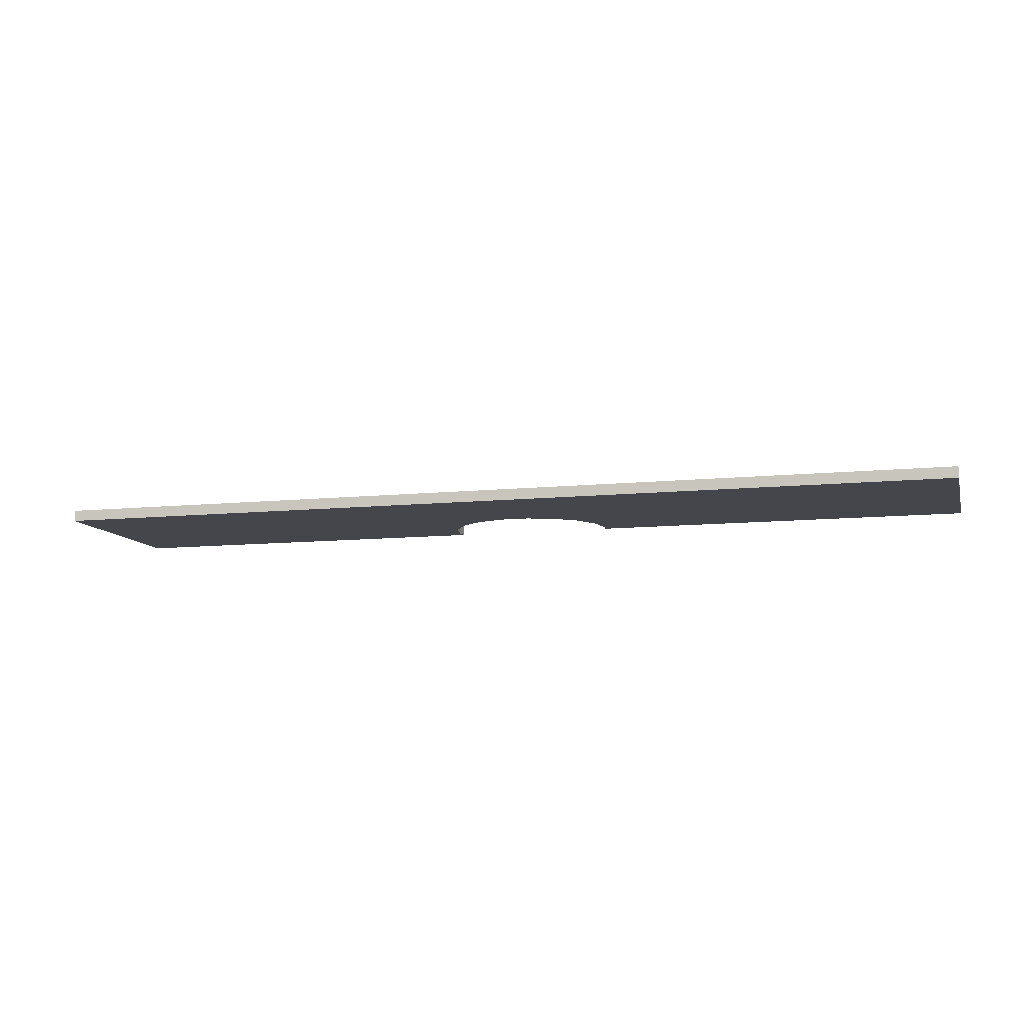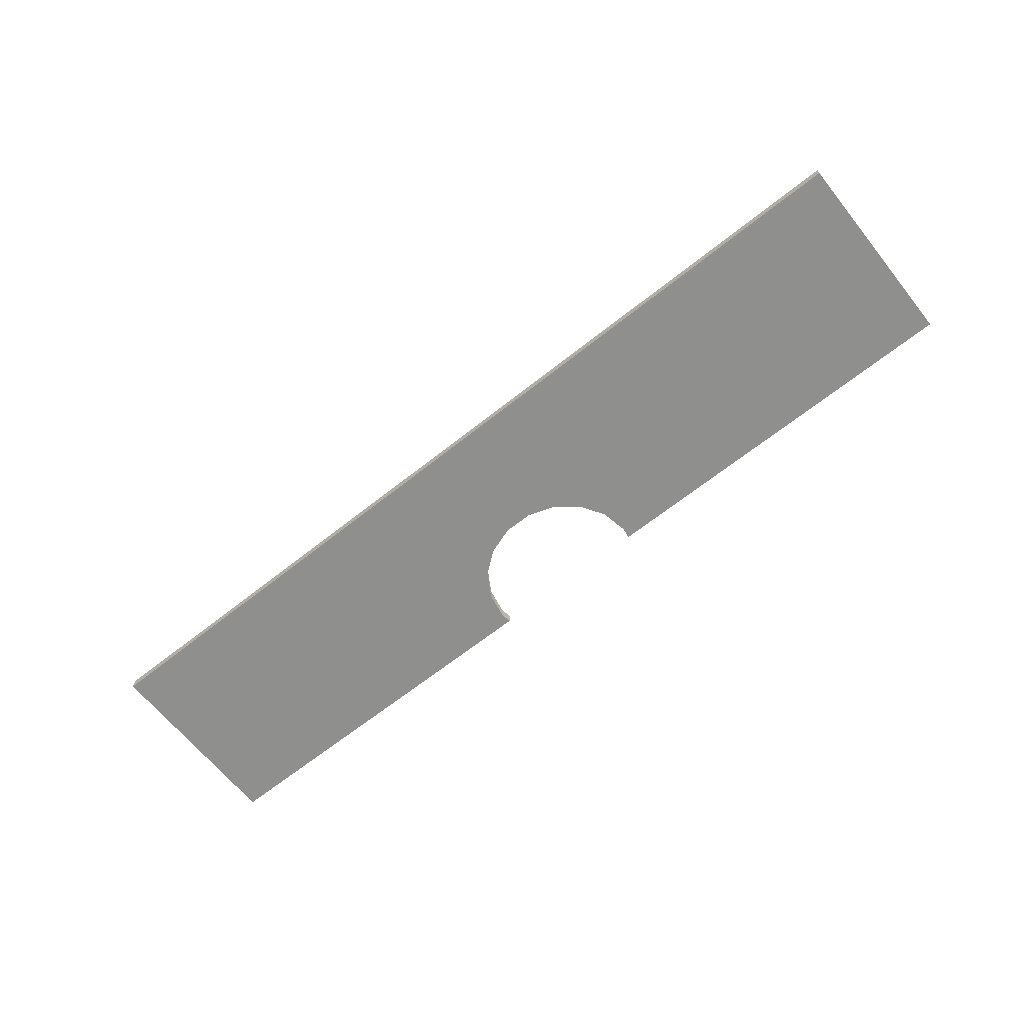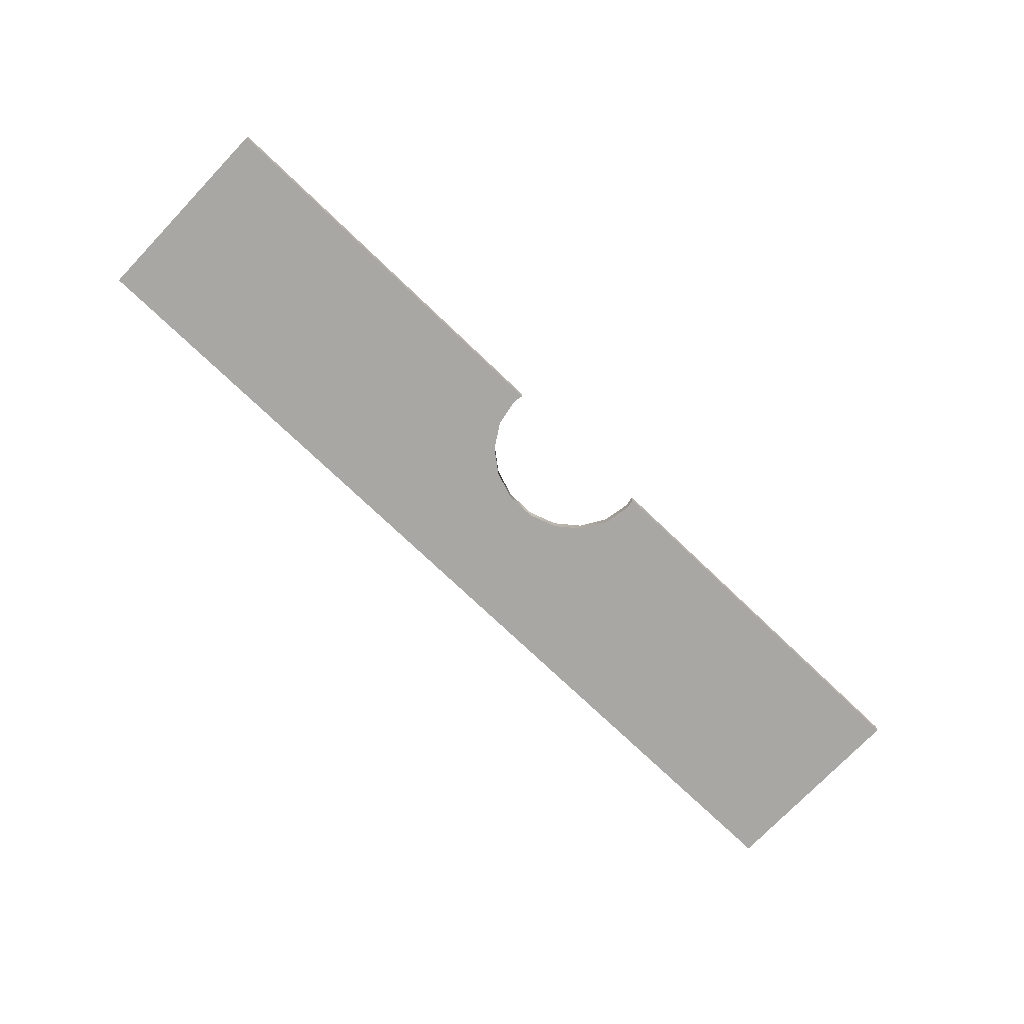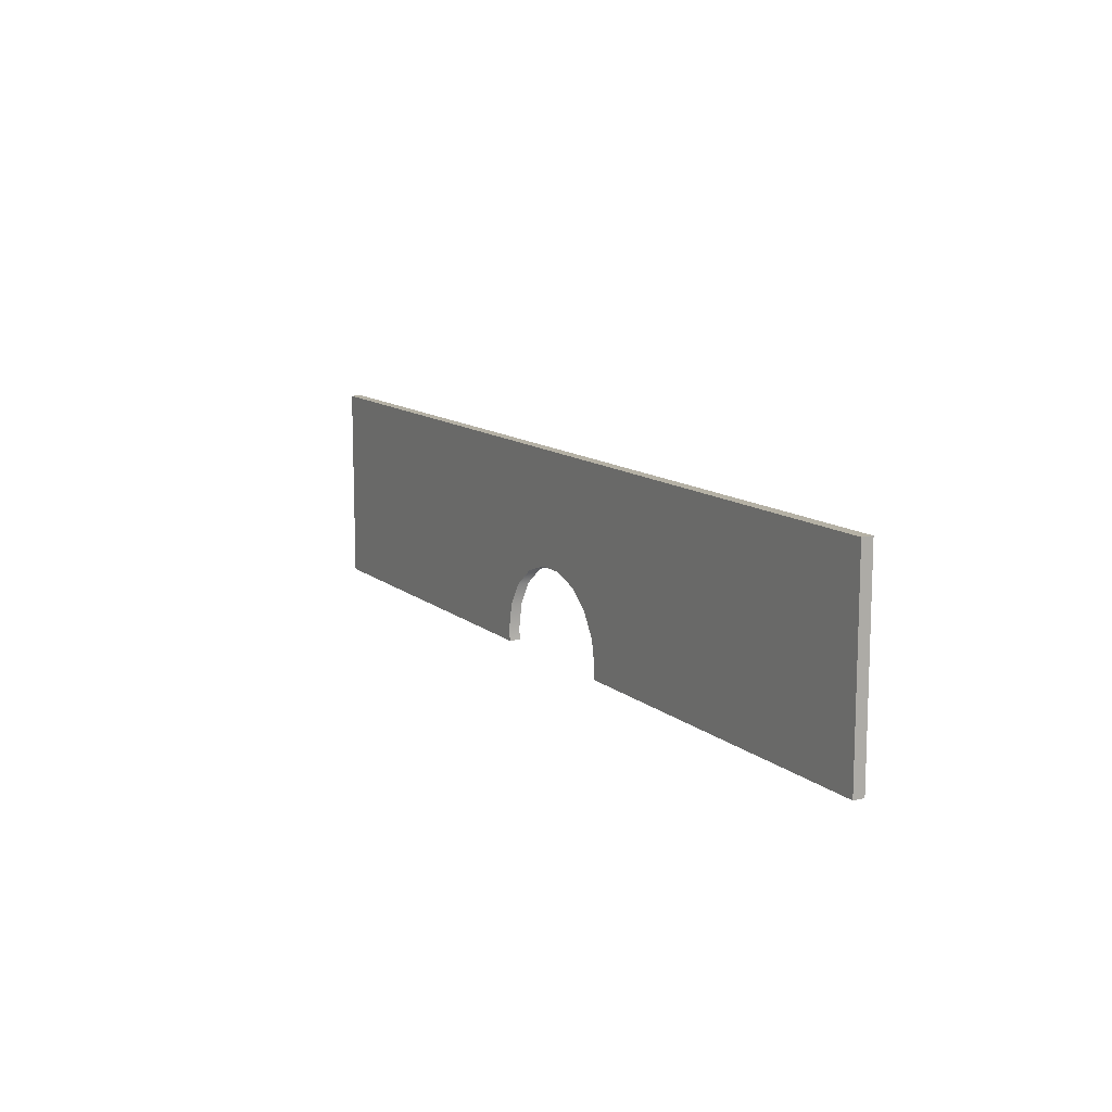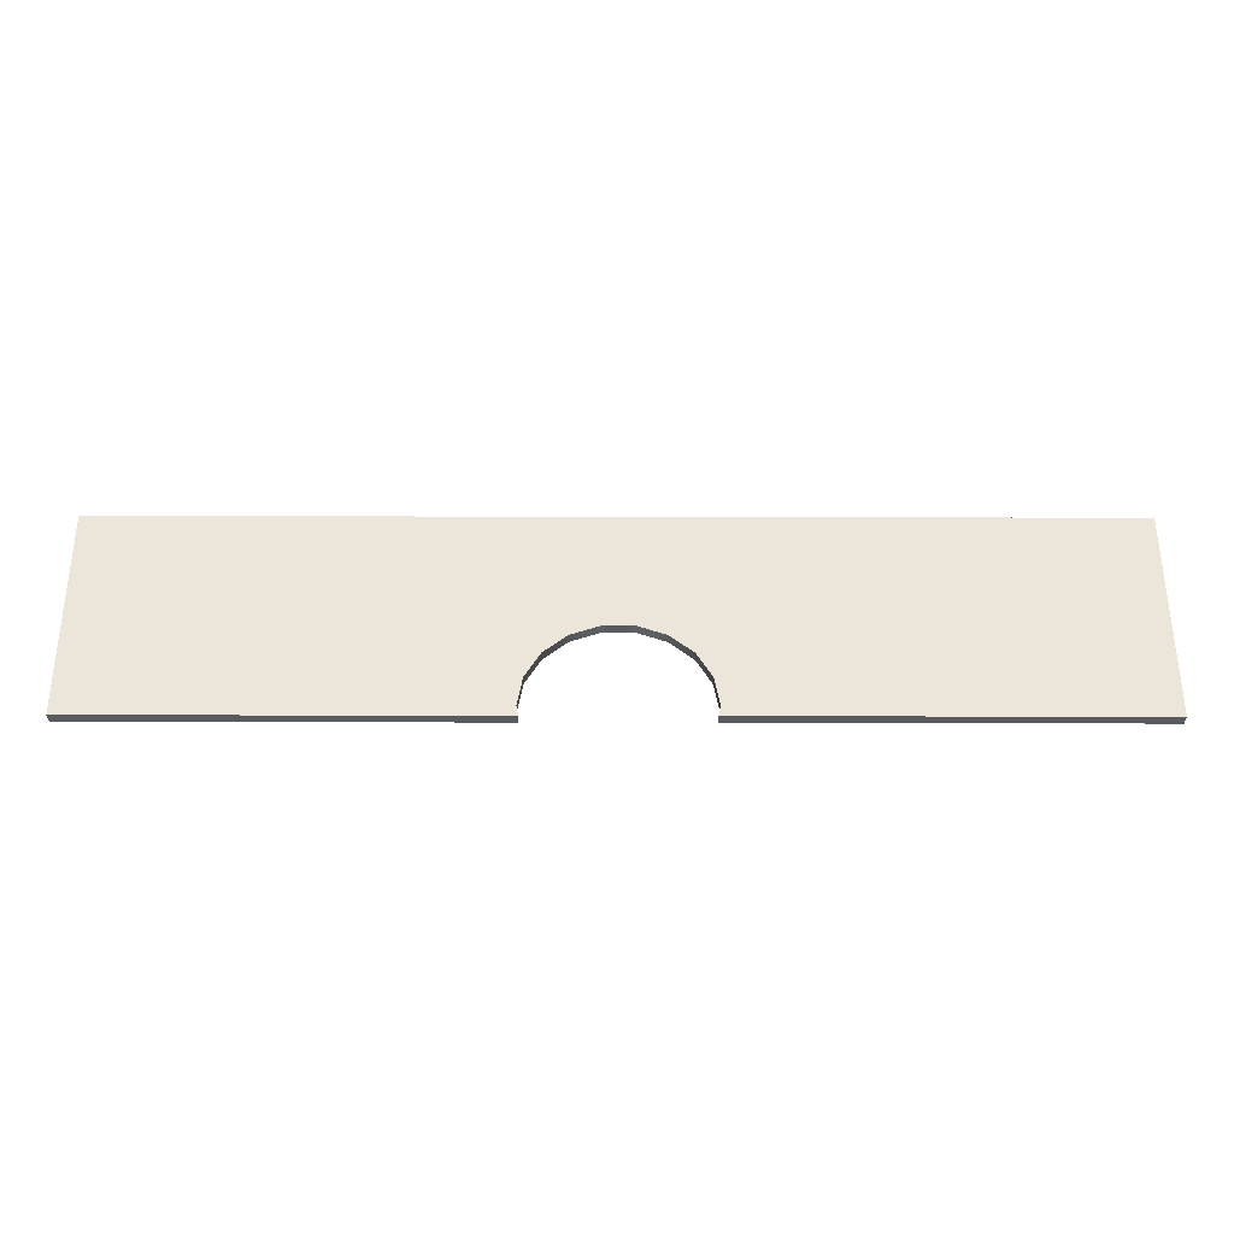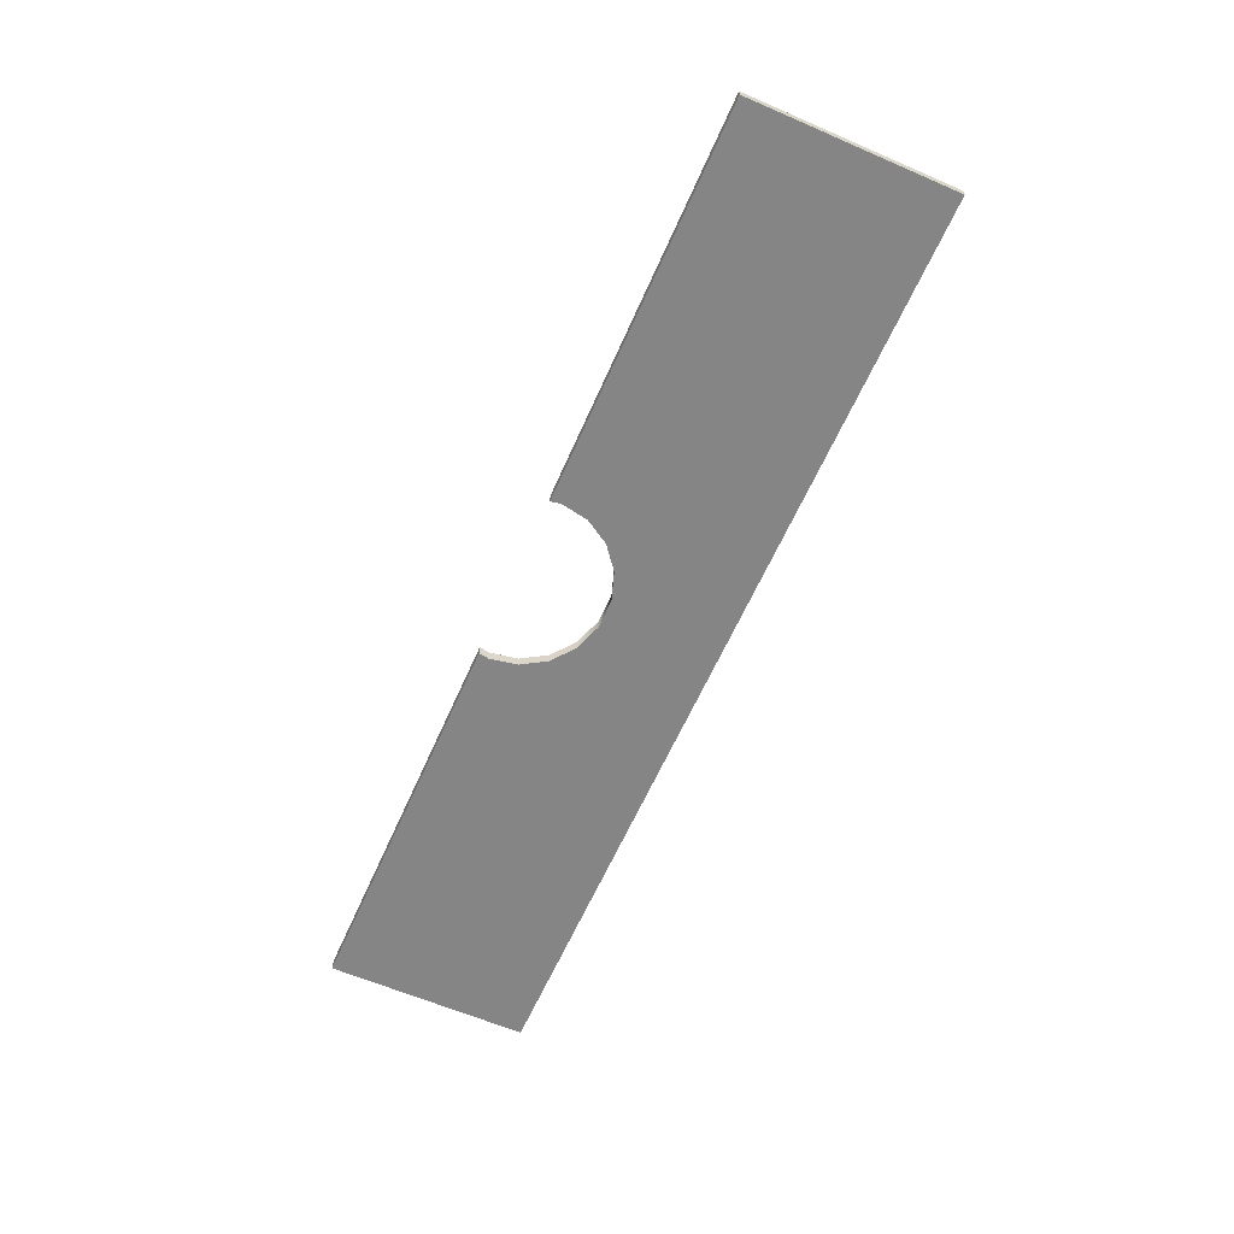
<metadata>
{"format":"obj","ext":"obj","renderer":"f3d","projection":"perspective","resolution":1024,"background":"white","views":[{"elev":-10.1,"azim":-165.0,"up":"+Z"},{"elev":-65.1,"azim":-141.3,"up":"+Z"},{"elev":-74.5,"azim":-43.7,"up":"+Z"},{"elev":11.8,"azim":-118.9,"up":"+Y"},{"elev":-32.8,"azim":-0.2,"up":"+Y"},{"elev":-61.8,"azim":66.3,"up":"+Z"}]}
</metadata>
<code>
v  -77.43 0.5926 389.4
v  -77.42 0.5926 400.1
v  -447.3 0.5926 400.1
v  -447.3 0.5926 389.4
v  -447.3 192 400.1
v  -447.3 192 389.4
v  447.3 0.5926 389.4
v  79.7 0.5926 389.4
v  81.5 10.19 389.4
v  76.65 36.02 389.4
v  62.69 58.73 389.4
v  41.31 75.59 389.4
v  15.09 84.56 389.4
v  -79.23 10.19 389.4
v  -74.39 36.02 389.4
v  -60.43 58.73 389.4
v  -39.05 75.59 389.4
v  -12.82 84.56 389.4
v  447.3 192 389.4
v  -79.22 10.19 400.1
v  -74.38 36.02 400.1
v  -60.42 58.73 400.1
v  -39.04 75.59 400.1
v  -12.81 84.56 400.1
v  81.51 10.19 400.1
v  79.71 0.5926 400.1
v  447.3 0.5926 400.1
v  76.66 36.02 400.1
v  62.71 58.73 400.1
v  41.33 75.59 400.1
v  15.1 84.56 400.1
v  447.3 192 400.1
o Frente2
g Frente2
f 1 2 3
f 3 4 1
f 3 5 6
f 6 4 3
f 7 8 9
f 7 9 10
f 7 10 11
f 7 11 12
f 7 12 13
f 14 1 4
f 15 14 4
f 16 15 4
f 17 16 4
f 18 17 4
f 18 4 6
f 13 18 6
f 7 13 6
f 7 6 19
f 3 2 20
f 3 20 21
f 3 21 22
f 3 22 23
f 3 23 24
f 25 26 27
f 28 25 27
f 29 28 27
f 30 29 27
f 31 30 27
f 31 27 32
f 24 31 32
f 3 24 32
f 3 32 5
f 5 32 19
f 19 6 5
f 7 19 32
f 32 27 7
f 7 27 26
f 26 8 7
f 9 25 28
f 28 10 9
f 10 28 29
f 29 11 10
f 8 26 25
f 25 9 8
f 11 29 30
f 30 12 11
f 12 30 31
f 31 13 12
f 13 31 24
f 24 18 13
f 18 24 23
f 23 17 18
f 17 23 22
f 22 16 17
f 16 22 21
f 21 15 16
f 15 21 20
f 20 14 15
f 2 1 14
f 14 20 2

</code>
